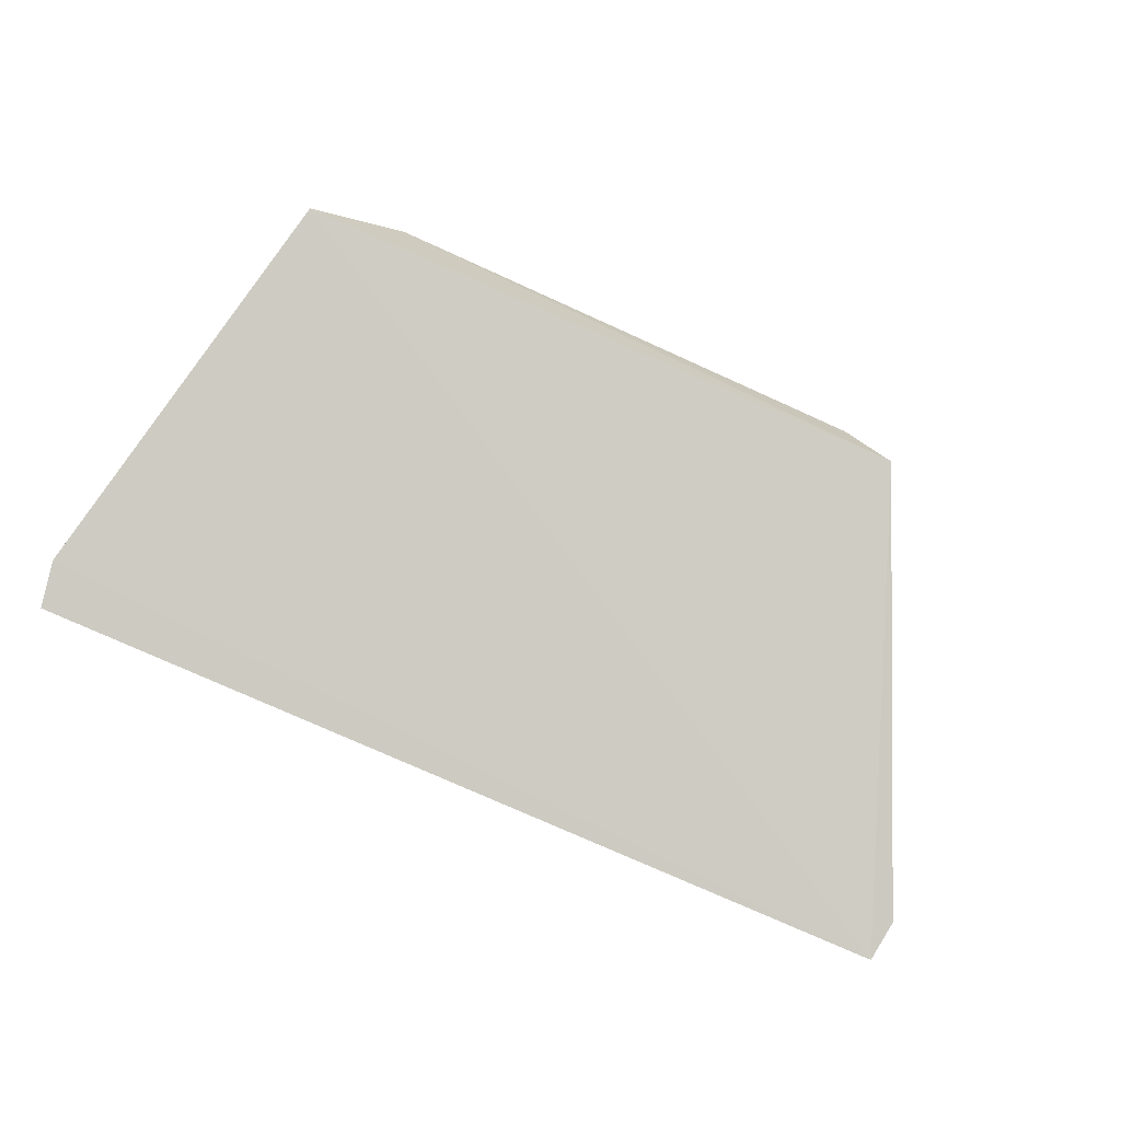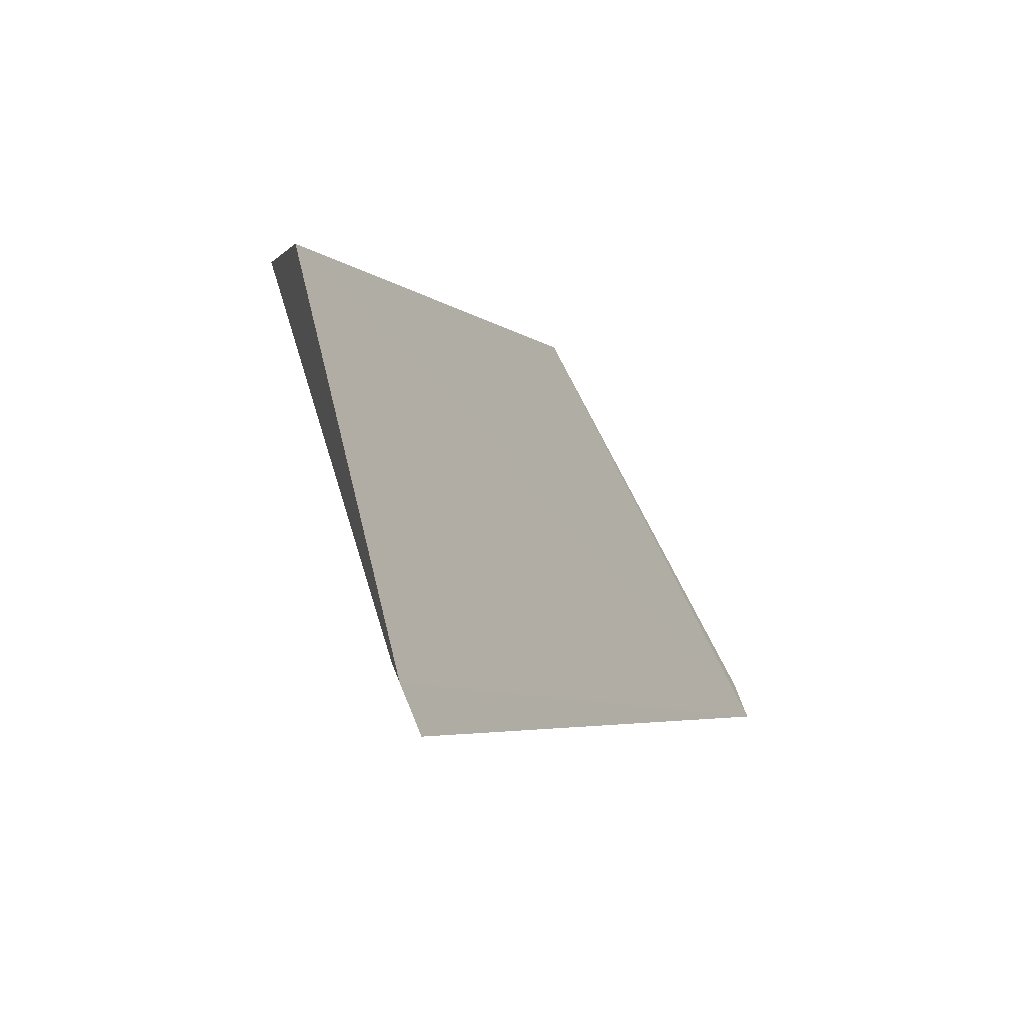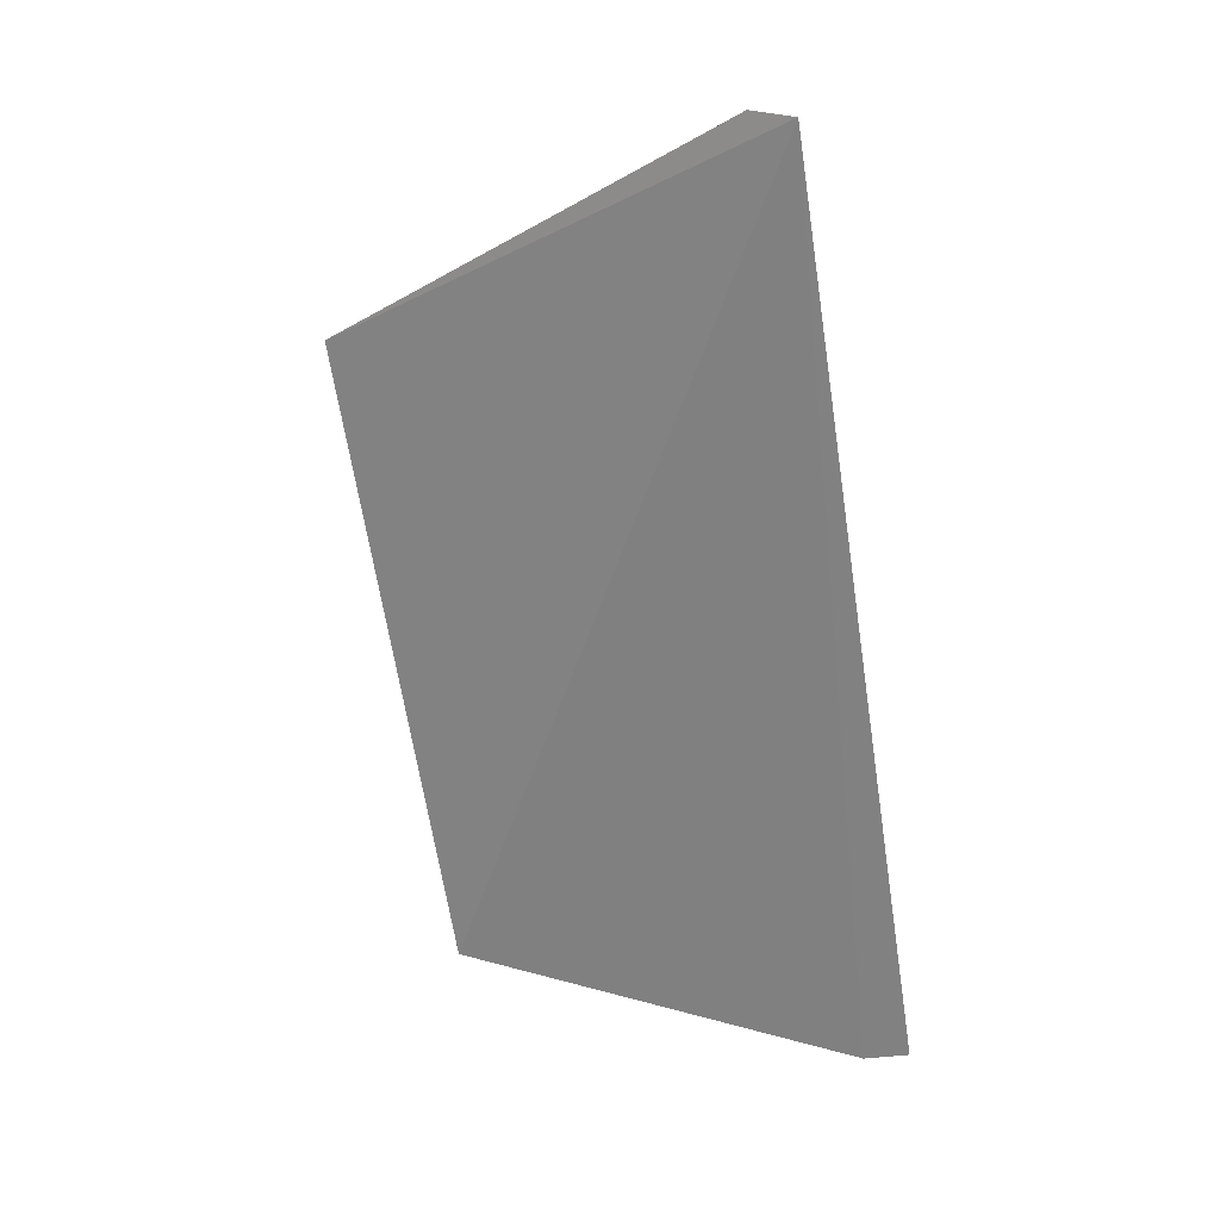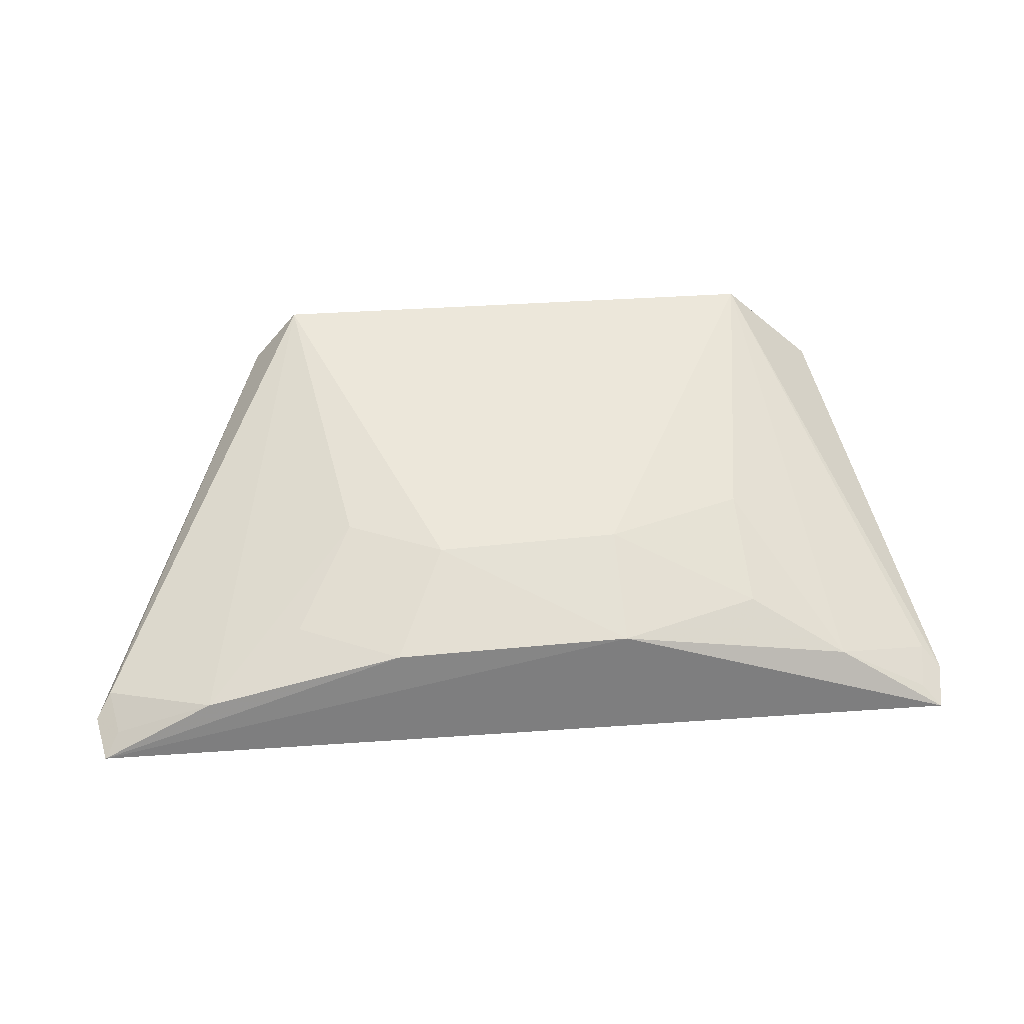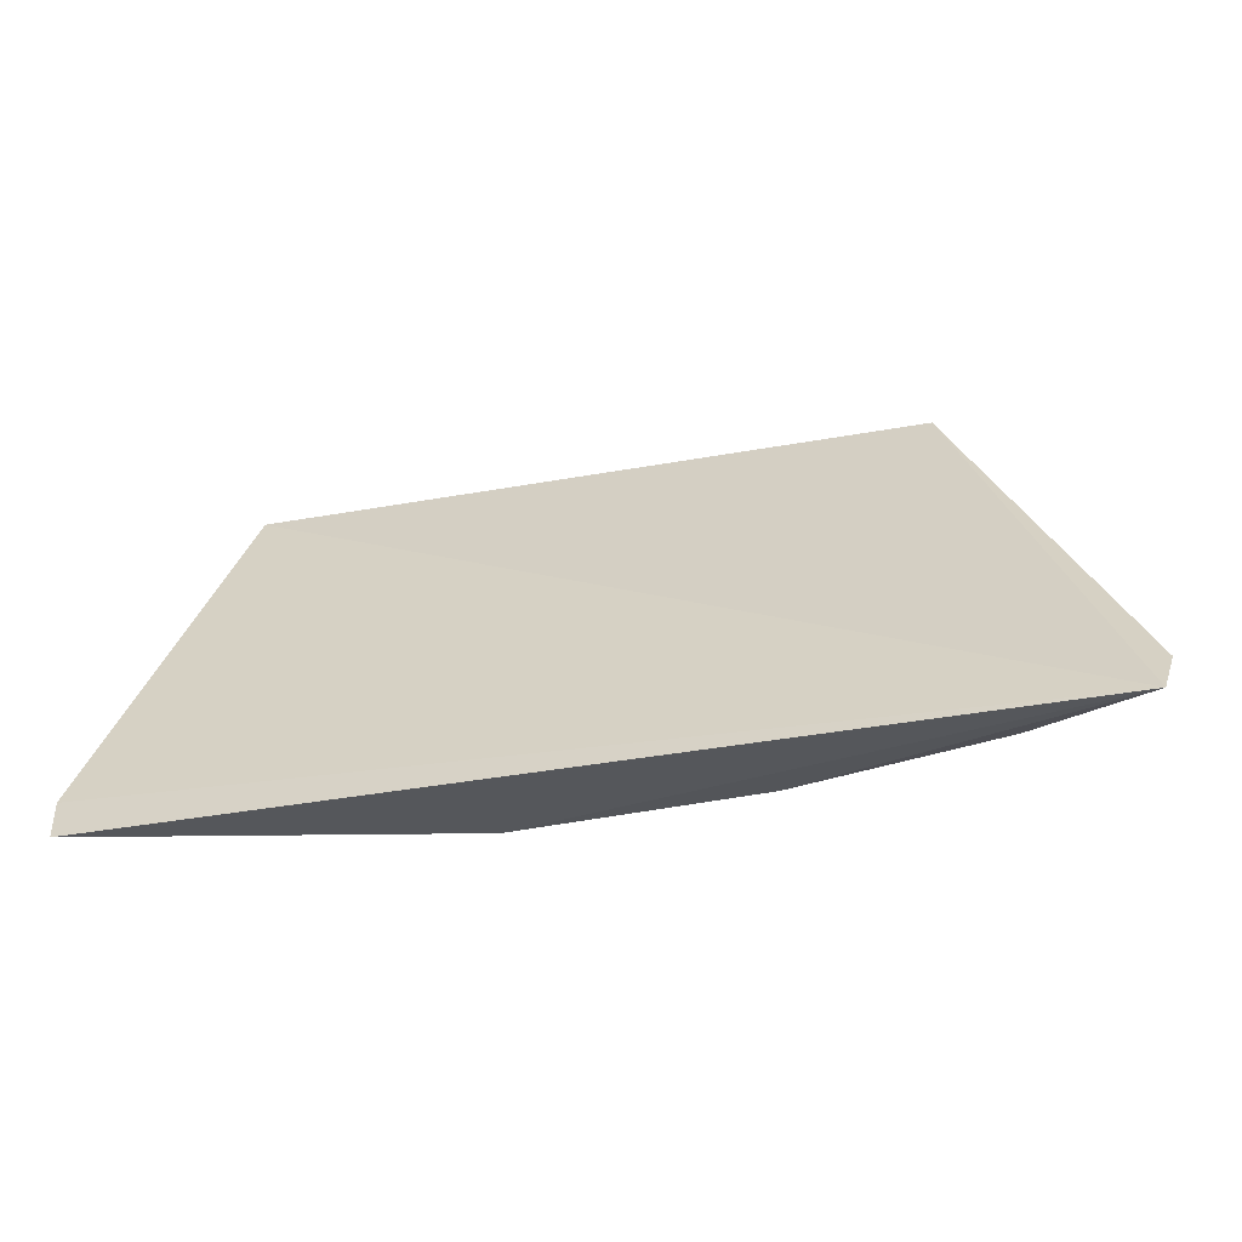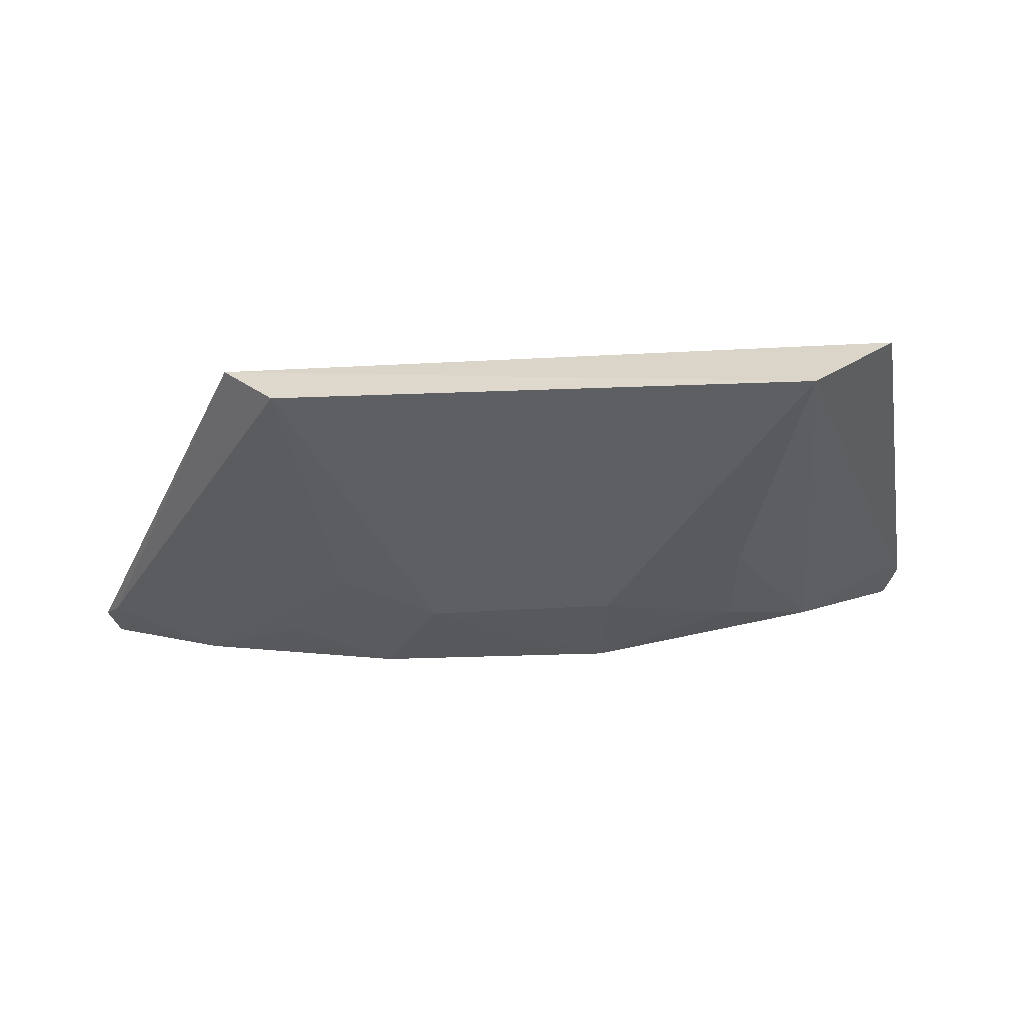
<metadata>
{"format":"obj","ext":"obj","renderer":"f3d","projection":"perspective","resolution":1024,"background":"white","views":[{"elev":-75.4,"azim":155.6,"up":"+Z"},{"elev":-4.5,"azim":115.0,"up":"+Y"},{"elev":-66.9,"azim":-80.9,"up":"+Z"},{"elev":40.2,"azim":-5.5,"up":"+Z"},{"elev":-35.7,"azim":-164.2,"up":"+Y"},{"elev":34.5,"azim":-3.1,"up":"+Y"}]}
</metadata>
<code>
v 0.1416 -0.1419 0.3327
v 0.1442 -0.129 0.3374
v 0.03792 -0.1056 0.3834
v -0.06078 -0.009881 0.4091
v -0.1252 -0.1438 0.3377
v 0.0918 -0.009869 0.408
v 0.119 -0.01224 0.3832
v 0.03815 -0.1373 0.3681
v -0.03243 -0.1376 0.3669
v 0.1088 -0.1345 0.3529
v -0.07473 -0.01057 0.3929
v -0.01707 -0.107 0.3827
v -0.09157 -0.1398 0.3539
v 0.1362 -0.1373 0.3379
v 0.1387 -0.1243 0.3425
v 0.07951 -0.08972 0.3816
v -0.1234 -0.1263 0.3489
v -0.04546 -0.09358 0.3831
v 0.0807 -0.1225 0.3672
v -0.1278 -0.1321 0.3435
v -0.1209 -0.1381 0.3431
v -0.06279 -0.1229 0.3677
f 5 2 1
f 6 4 3
f 7 2 5
f 7 6 2
f 8 5 1
f 9 5 8
f 10 8 1
f 11 7 5
f 11 4 6
f 11 6 7
f 12 3 4
f 12 9 8
f 12 8 3
f 13 5 9
f 14 10 1
f 14 1 2
f 15 2 6
f 15 6 10
f 15 14 2
f 15 10 14
f 16 10 6
f 16 6 3
f 17 4 11
f 17 13 4
f 18 12 4
f 18 4 13
f 19 16 3
f 19 3 8
f 19 8 10
f 19 10 16
f 20 17 11
f 20 11 5
f 21 5 13
f 21 13 17
f 21 20 5
f 21 17 20
f 22 18 13
f 22 13 9
f 22 9 12
f 22 12 18

</code>
